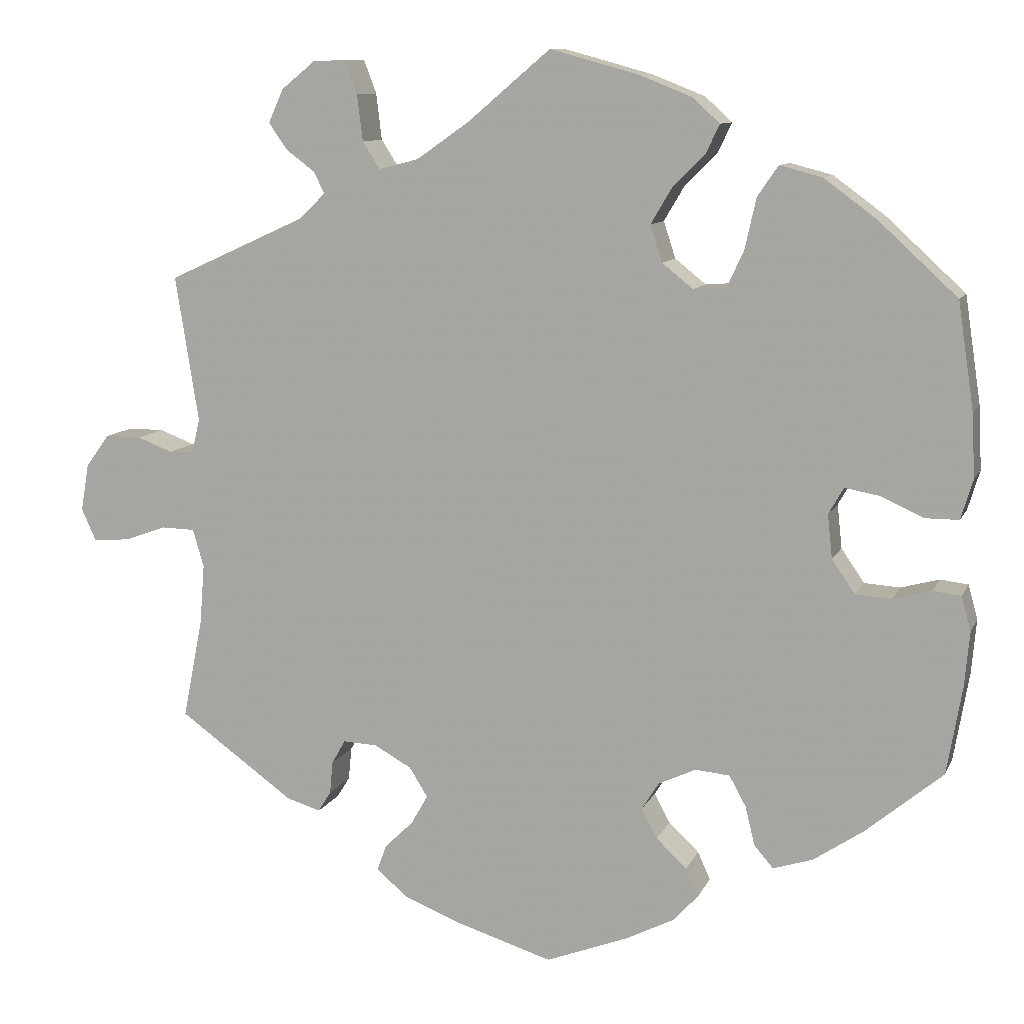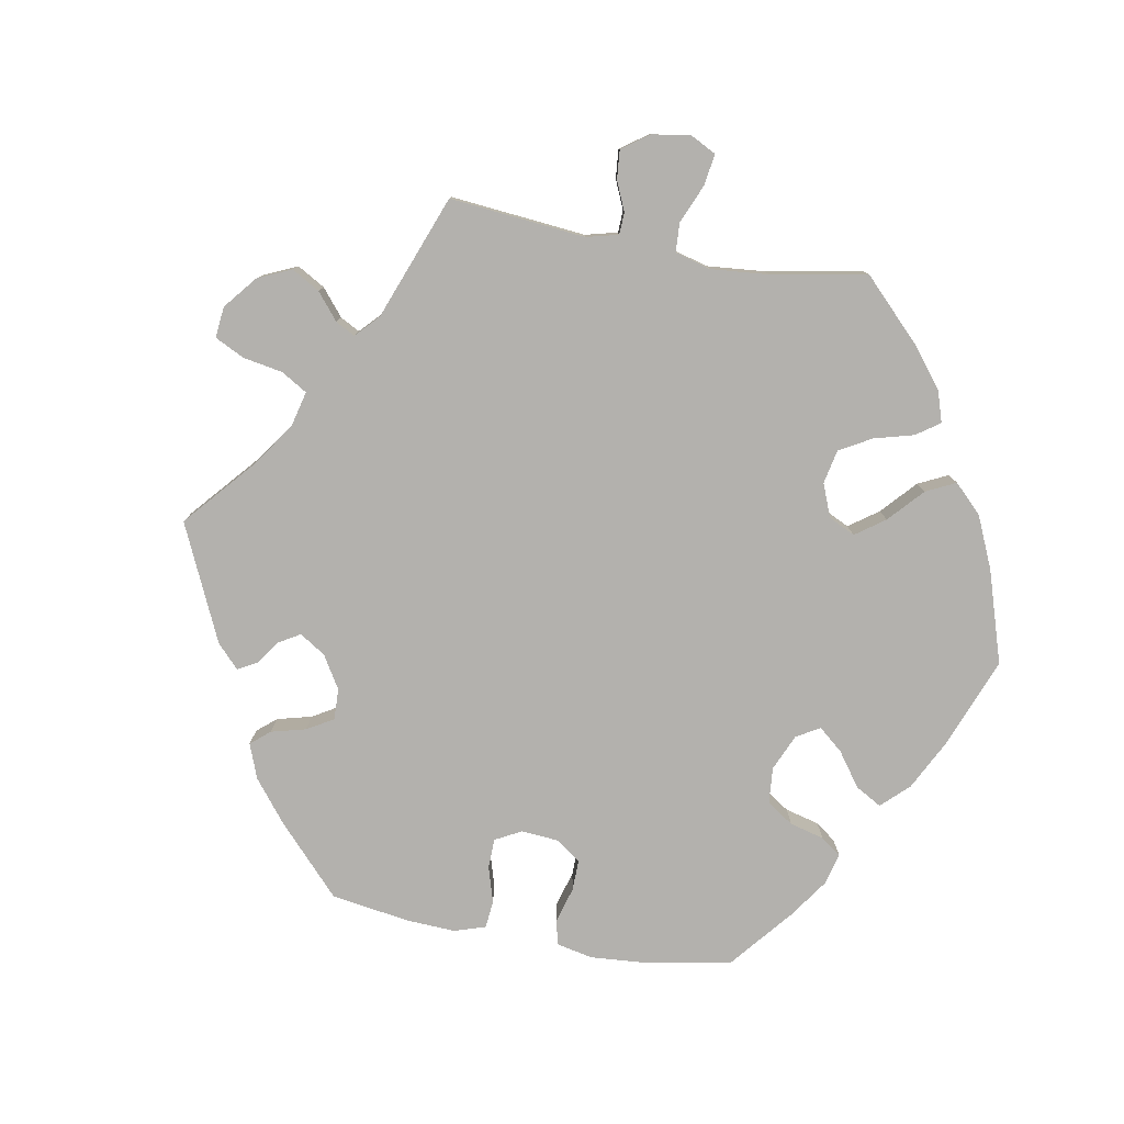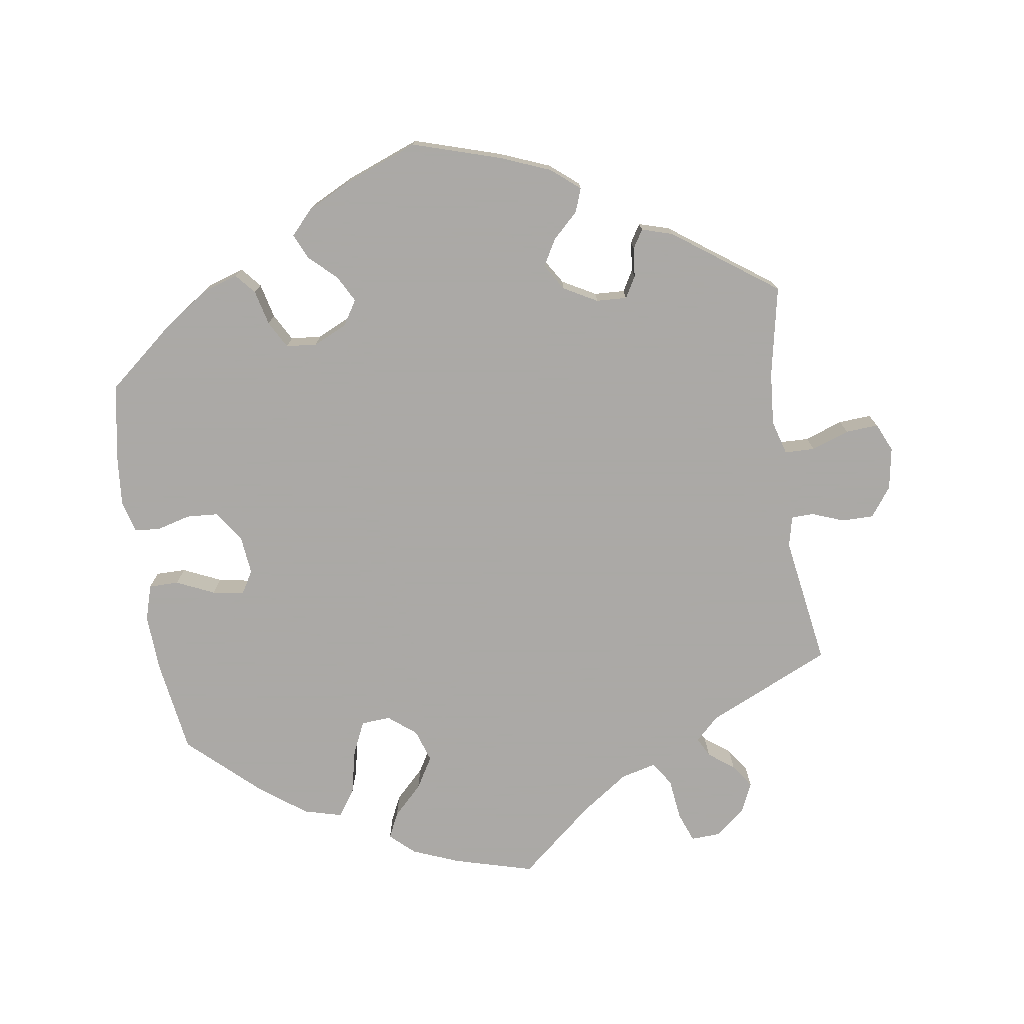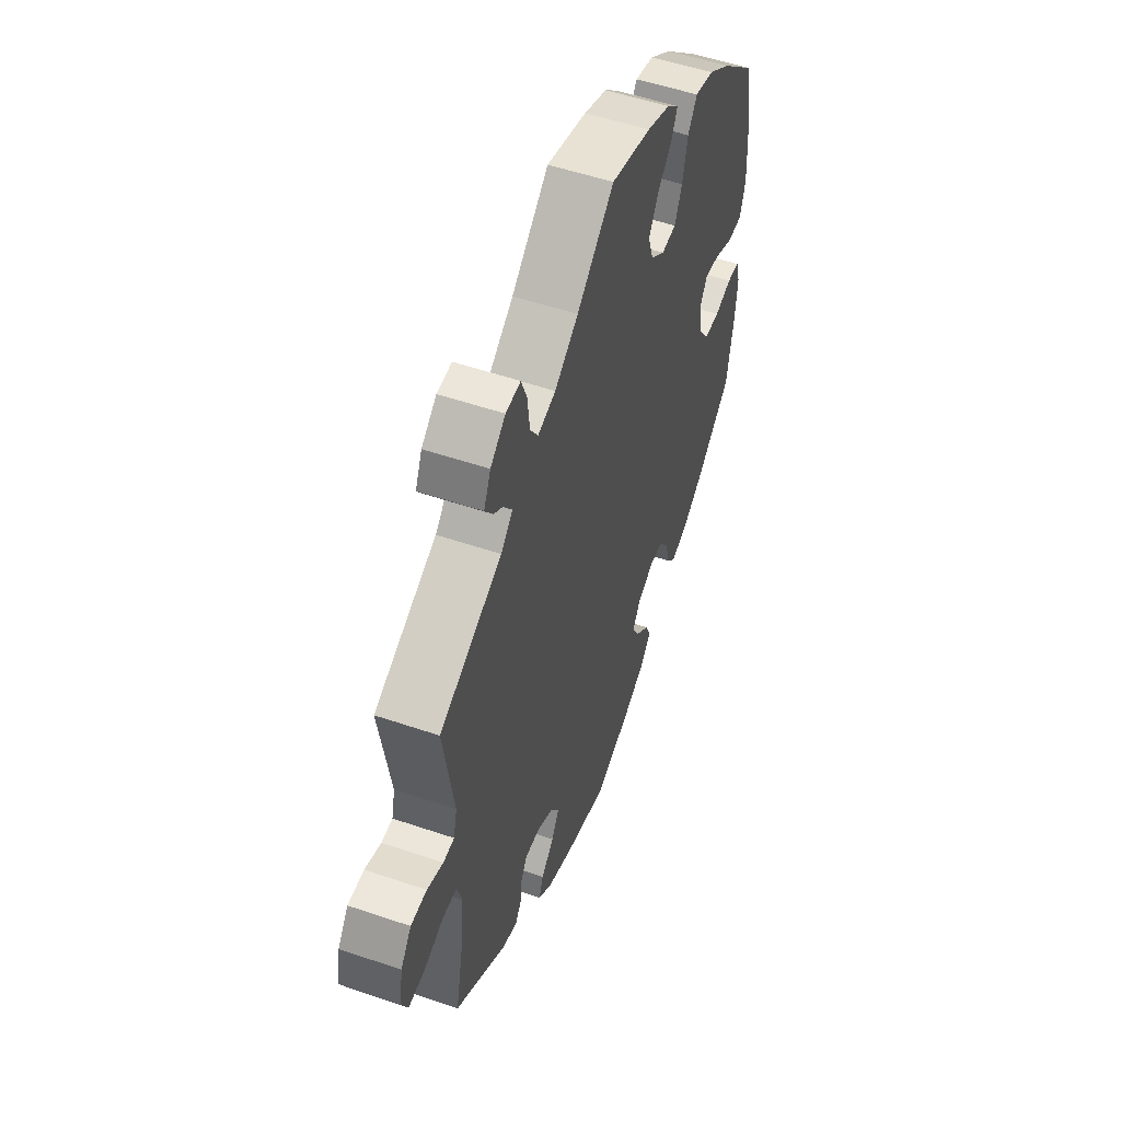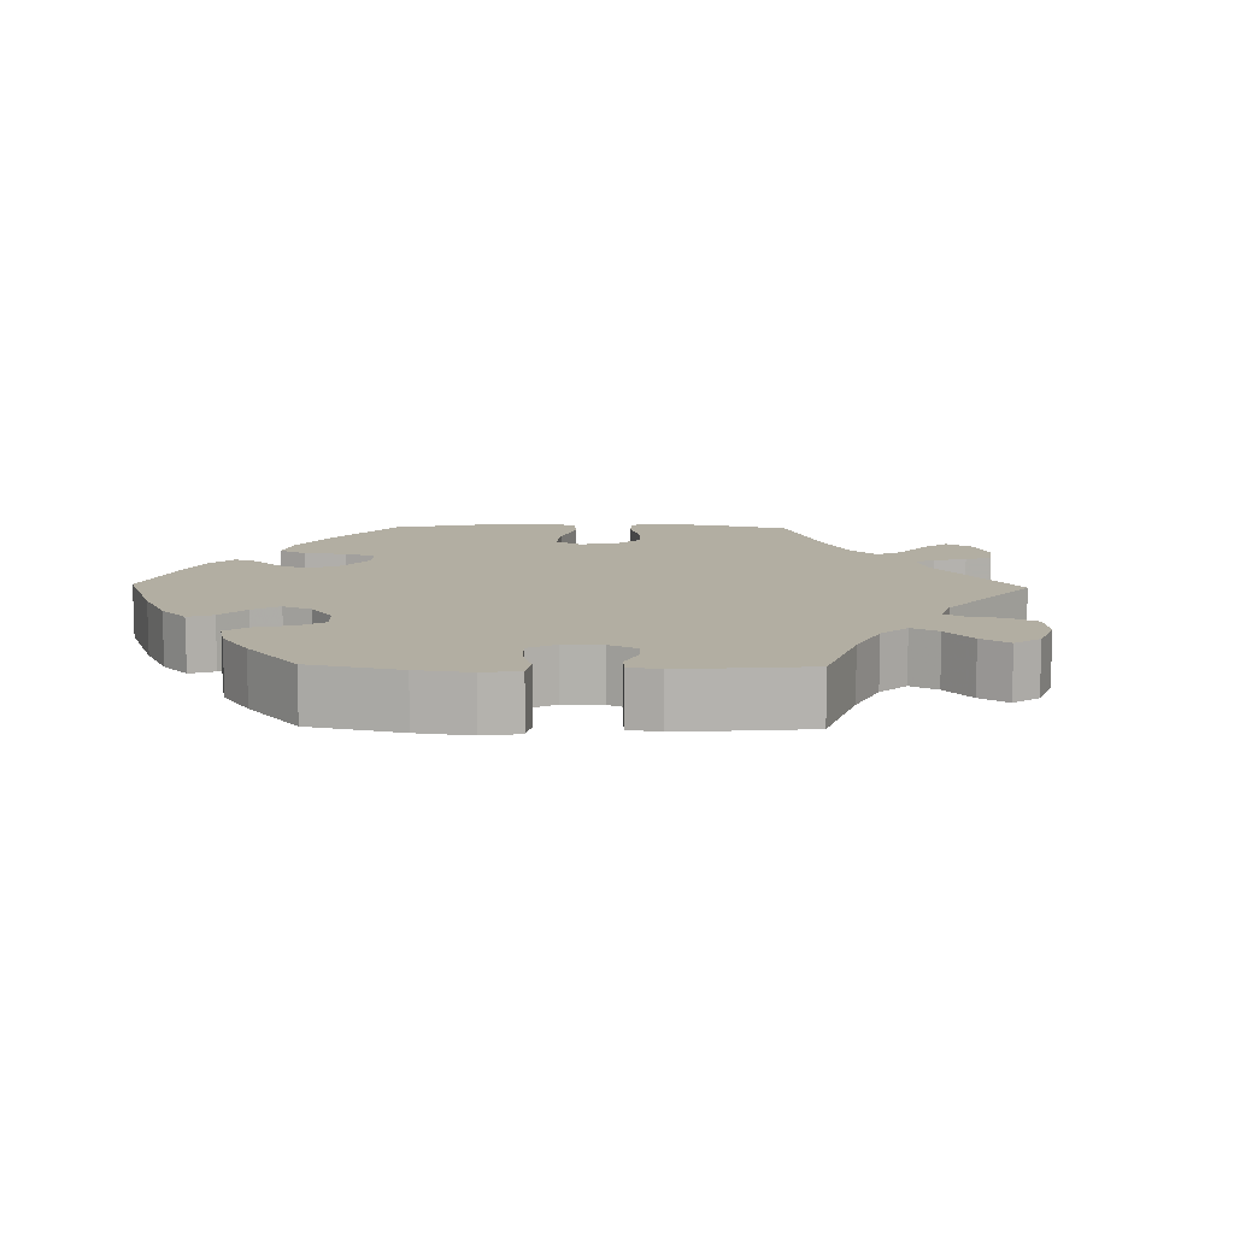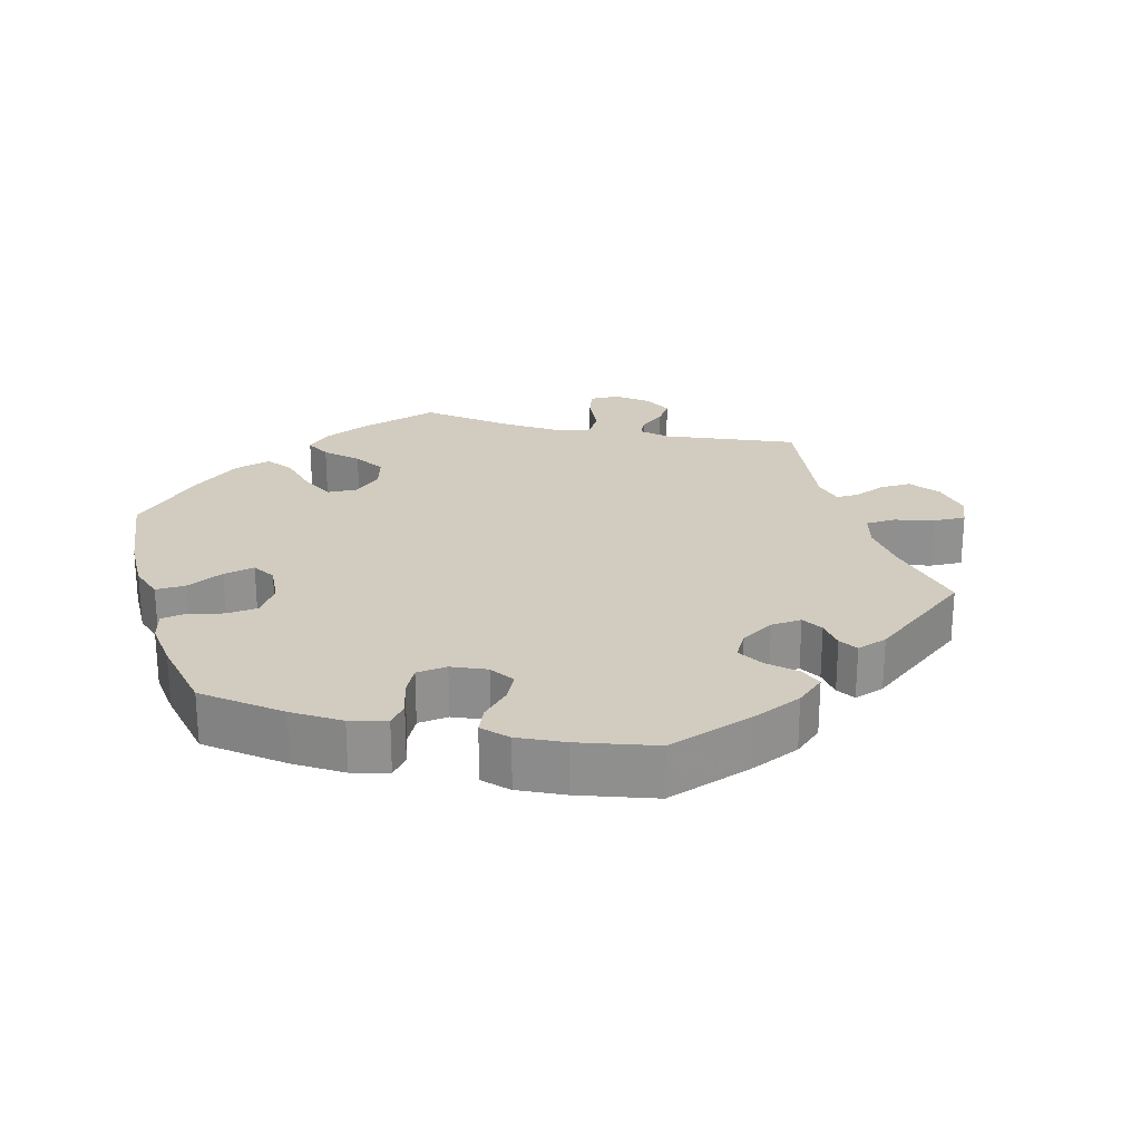
<metadata>
{"format":"obj","ext":"obj","renderer":"f3d","projection":"perspective","resolution":1024,"background":"white","views":[{"elev":10.2,"azim":16.9,"up":"+Z"},{"elev":-79.2,"azim":-40.1,"up":"+Y"},{"elev":-75.5,"azim":-171.5,"up":"+Y"},{"elev":53.5,"azim":-70.0,"up":"+Z"},{"elev":10.7,"azim":-148.8,"up":"+Y"},{"elev":24.2,"azim":163.2,"up":"+Y"}]}
</metadata>
<code>
v 0.112 0.07 0.547
v 0.177 0.07 0.521
v 0.211 0.07 0.49
v 0.194 0.07 0.454
v 0.153 0.07 0.413
v 0.127 0.07 0.369
v 0.142 0.07 0.323
v 0.181 0.07 0.292
v 0.222 0.07 0.295
v 0.243 0.07 0.341
v 0.257 0.07 0.404
v 0.283 0.07 0.442
v 0.336 0.07 0.428
v 0.4 0.07 0.381
v 0.5 0.07 0.289
v 0.52 0.07 0.156
v 0.524 0.07 0.076
v 0.509 0.07 0.026
v 0.467 0.07 0.026
v 0.414 0.07 0.05
v 0.37 0.07 0.058
v 0.351 0.07 0.025
v 0.357 0.07 -0.03
v 0.386 0.07 -0.072
v 0.431 0.07 -0.075
v 0.479 0.07 -0.062
v 0.514 0.07 -0.066
v 0.526 0.07 -0.109
v 0.52 0.07 -0.177
v 0.501 0.07 -0.288
v 0.404 0.07 -0.369
v 0.342 0.07 -0.411
v 0.292 0.07 -0.427
v 0.268 0.07 -0.399
v 0.256 0.07 -0.35
v 0.235 0.07 -0.312
v 0.192 0.07 -0.308
v 0.145 0.07 -0.33
v 0.123 0.07 -0.365
v 0.143 0.07 -0.402
v 0.181 0.07 -0.438
v 0.197 0.07 -0.473
v 0.166 0.07 -0.507
v 0.105 0.07 -0.538
v 0.001 0.07 -0.578
v -0.122 0.07 -0.54
v -0.192 0.07 -0.512
v -0.232 0.07 -0.479
v -0.22 0.07 -0.446
v -0.184 0.07 -0.411
v -0.163 0.07 -0.374
v -0.186 0.07 -0.337
v -0.233 0.07 -0.311
v -0.276 0.07 -0.309
v -0.293 0.07 -0.339
v -0.297 0.07 -0.38
v -0.313 0.07 -0.406
v -0.356 0.07 -0.393
v -0.501 0.07 -0.289
v -0.476 0.07 -0.163
v -0.47 0.07 -0.088
v -0.484 0.07 -0.04
v -0.526 0.07 -0.039
v -0.579 0.07 -0.058
v -0.625 0.07 -0.061
v -0.643 0.07 -0.021
v -0.633 0.07 0.038
v -0.603 0.07 0.079
v -0.558 0.07 0.079
v -0.513 0.07 0.062
v -0.482 0.07 0.063
v -0.472 0.07 0.106
v -0.501 0.07 0.289
v -0.327 0.07 0.368
v -0.294 0.07 0.4
v -0.308 0.07 0.427
v -0.344 0.07 0.454
v -0.367 0.07 0.487
v -0.348 0.07 0.529
v -0.306 0.07 0.563
v -0.265 0.07 0.565
v -0.249 0.07 0.523
v -0.242 0.07 0.465
v -0.22 0.07 0.431
v -0.17 0.07 0.444
v -0.104 0.07 0.49
v 0 0.07 0.578
v 0.112 0 0.547
v 0.177 0 0.521
v 0.211 0 0.49
v 0.194 0 0.454
v 0.153 0 0.413
v 0.127 0 0.369
v 0.142 0 0.323
v 0.181 0 0.292
v 0.222 0 0.295
v 0.243 0 0.341
v 0.257 0 0.404
v 0.283 0 0.442
v 0.336 0 0.428
v 0.4 0 0.381
v 0.5 0 0.289
v 0.52 0 0.156
v 0.524 0 0.076
v 0.509 0 0.026
v 0.467 0 0.026
v 0.414 0 0.05
v 0.37 0 0.058
v 0.351 0 0.025
v 0.357 0 -0.03
v 0.386 0 -0.072
v 0.431 0 -0.075
v 0.479 0 -0.062
v 0.514 0 -0.066
v 0.526 0 -0.109
v 0.52 0 -0.177
v 0.501 0 -0.288
v 0.404 0 -0.369
v 0.342 0 -0.411
v 0.292 0 -0.427
v 0.268 0 -0.399
v 0.256 0 -0.35
v 0.235 0 -0.312
v 0.192 0 -0.308
v 0.145 0 -0.33
v 0.123 0 -0.365
v 0.143 0 -0.402
v 0.181 0 -0.438
v 0.197 0 -0.473
v 0.166 0 -0.507
v 0.105 0 -0.538
v 0.001 0 -0.578
v -0.122 0 -0.54
v -0.192 0 -0.512
v -0.232 0 -0.479
v -0.22 0 -0.446
v -0.184 0 -0.411
v -0.163 0 -0.374
v -0.186 0 -0.337
v -0.233 0 -0.311
v -0.276 0 -0.309
v -0.293 0 -0.339
v -0.297 0 -0.38
v -0.313 0 -0.406
v -0.356 0 -0.393
v -0.501 0 -0.289
v -0.476 0 -0.163
v -0.47 0 -0.088
v -0.484 0 -0.04
v -0.526 0 -0.039
v -0.579 0 -0.058
v -0.625 0 -0.061
v -0.643 0 -0.021
v -0.633 0 0.038
v -0.603 0 0.079
v -0.558 0 0.079
v -0.513 0 0.062
v -0.482 0 0.063
v -0.472 0 0.106
v -0.501 0 0.289
v -0.327 0 0.368
v -0.294 0 0.4
v -0.308 0 0.427
v -0.344 0 0.454
v -0.367 0 0.487
v -0.348 0 0.529
v -0.306 0 0.563
v -0.265 0 0.565
v -0.249 0 0.523
v -0.242 0 0.465
v -0.22 0 0.431
v -0.17 0 0.444
v -0.104 0 0.49
v 0 0 0.578
f 86 87 1 2
f 85 86 2 3
f 84 85 3 4
f 80 81 82 83
f 80 83 84
f 79 80 84
f 76 77 78 79
f 75 76 79 84
f 74 75 84 4
f 72 73 74 4
f 67 68 69 70
f 67 70 71
f 66 67 71
f 63 64 65 66
f 62 63 66 71
f 61 62 71 72
f 57 58 59 60
f 55 56 57 60
f 54 55 60 61
f 53 54 61 72
f 47 48 49 50
f 47 50 51
f 46 47 51
f 45 46 51
f 44 45 51 52
f 40 41 42 43
f 39 40 43 44
f 32 33 34 35
f 32 35 36
f 31 32 36
f 30 31 36
f 29 30 36 37
f 25 26 27 28
f 24 25 28 29
f 17 18 19 20
f 17 20 21
f 16 17 21
f 15 16 21
f 14 15 21 22
f 10 11 12 13
f 9 10 13 14
f 72 4 5
f 72 5 6
f 52 53 72 6
f 39 44 52 6
f 38 39 6 7
f 37 38 7 8
f 24 29 37
f 23 24 37
f 22 23 37 8
f 9 14 22
f 8 9 22
f 89 88 174 173
f 90 89 173 172
f 91 90 172 171
f 170 169 168 167
f 171 170 167
f 171 167 166
f 166 165 164 163
f 171 166 163 162
f 91 171 162 161
f 91 161 160 159
f 157 156 155 154
f 158 157 154
f 158 154 153
f 153 152 151 150
f 158 153 150 149
f 159 158 149 148
f 147 146 145 144
f 147 144 143 142
f 148 147 142 141
f 159 148 141 140
f 137 136 135 134
f 138 137 134
f 138 134 133
f 138 133 132
f 139 138 132 131
f 130 129 128 127
f 131 130 127 126
f 122 121 120 119
f 123 122 119
f 123 119 118
f 123 118 117
f 124 123 117 116
f 115 114 113 112
f 116 115 112 111
f 107 106 105 104
f 108 107 104
f 108 104 103
f 108 103 102
f 109 108 102 101
f 100 99 98 97
f 101 100 97 96
f 92 91 159
f 93 92 159
f 93 159 140 139
f 93 139 131 126
f 94 93 126 125
f 95 94 125 124
f 124 116 111
f 124 111 110
f 95 124 110 109
f 109 101 96
f 109 96 95
f 1 88 89 2
f 2 89 90 3
f 3 90 91 4
f 4 91 92 5
f 5 92 93 6
f 6 93 94 7
f 7 94 95 8
f 8 95 96 9
f 9 96 97 10
f 10 97 98 11
f 11 98 99 12
f 12 99 100 13
f 13 100 101 14
f 14 101 102 15
f 15 102 103 16
f 16 103 104 17
f 17 104 105 18
f 18 105 106 19
f 19 106 107 20
f 20 107 108 21
f 21 108 109 22
f 22 109 110 23
f 23 110 111 24
f 24 111 112 25
f 25 112 113 26
f 26 113 114 27
f 27 114 115 28
f 28 115 116 29
f 29 116 117 30
f 30 117 118 31
f 31 118 119 32
f 32 119 120 33
f 33 120 121 34
f 34 121 122 35
f 35 122 123 36
f 36 123 124 37
f 37 124 125 38
f 38 125 126 39
f 39 126 127 40
f 40 127 128 41
f 41 128 129 42
f 42 129 130 43
f 43 130 131 44
f 44 131 132 45
f 45 132 133 46
f 46 133 134 47
f 47 134 135 48
f 48 135 136 49
f 49 136 137 50
f 50 137 138 51
f 51 138 139 52
f 52 139 140 53
f 53 140 141 54
f 54 141 142 55
f 55 142 143 56
f 56 143 144 57
f 57 144 145 58
f 58 145 146 59
f 59 146 147 60
f 60 147 148 61
f 61 148 149 62
f 62 149 150 63
f 63 150 151 64
f 64 151 152 65
f 65 152 153 66
f 66 153 154 67
f 67 154 155 68
f 68 155 156 69
f 69 156 157 70
f 70 157 158 71
f 71 158 159 72
f 72 159 160 73
f 73 160 161 74
f 74 161 162 75
f 75 162 163 76
f 76 163 164 77
f 77 164 165 78
f 78 165 166 79
f 79 166 167 80
f 80 167 168 81
f 81 168 169 82
f 82 169 170 83
f 83 170 171 84
f 84 171 172 85
f 85 172 173 86
f 86 173 174 87
f 87 174 88 1

</code>
